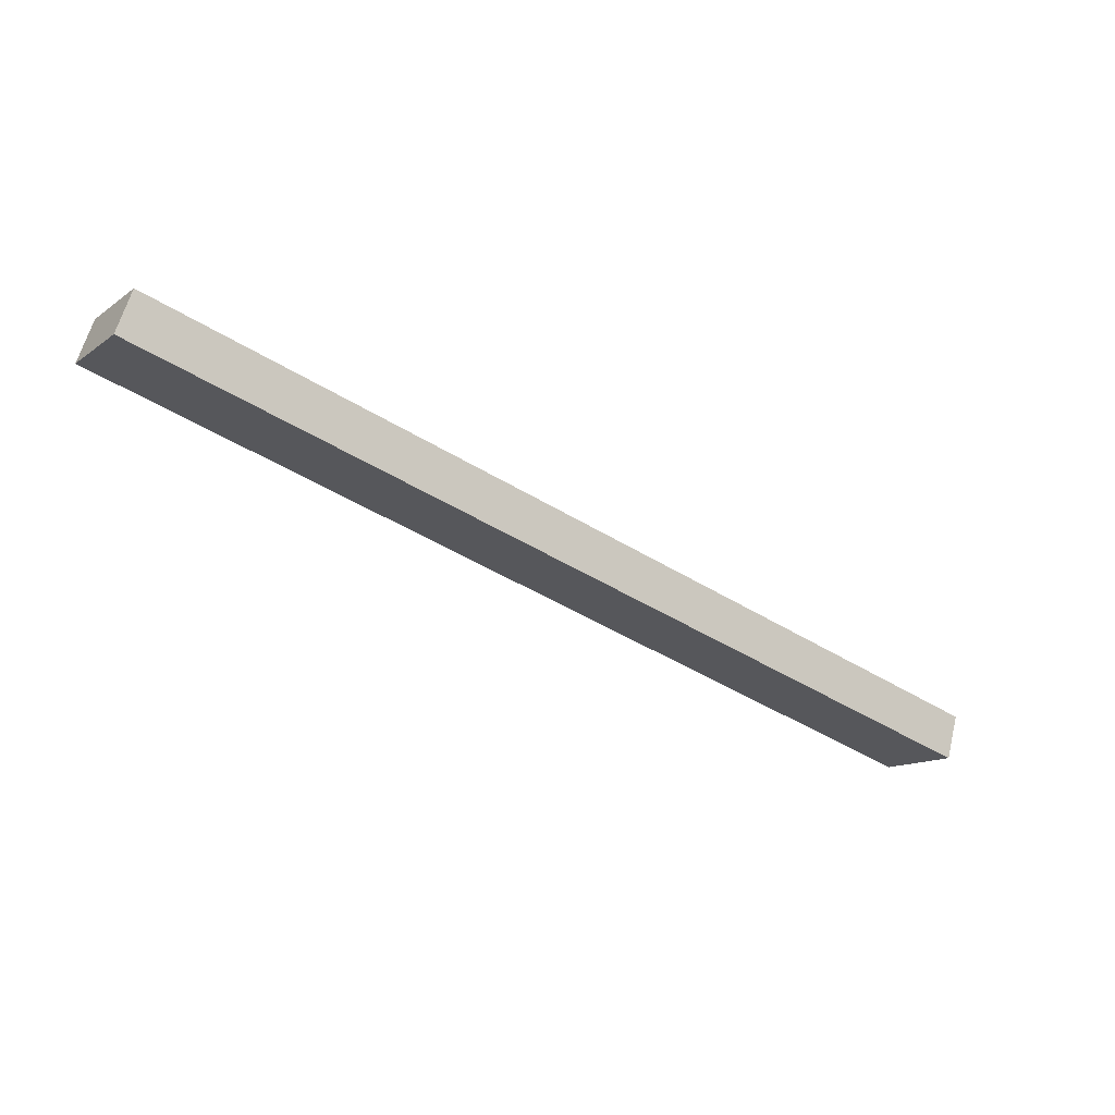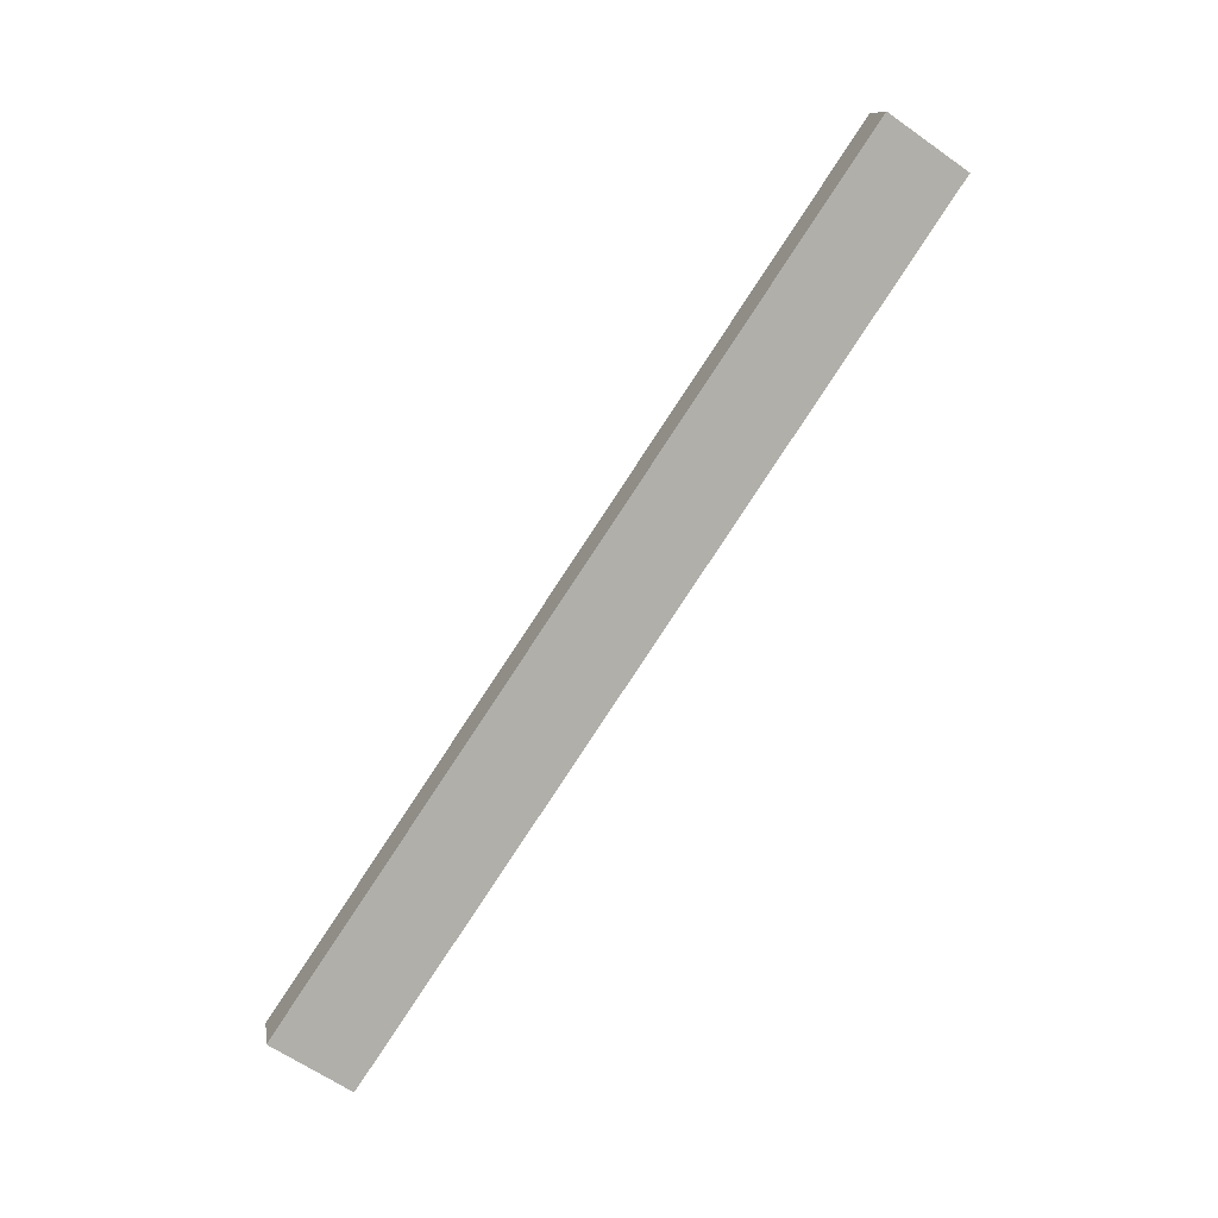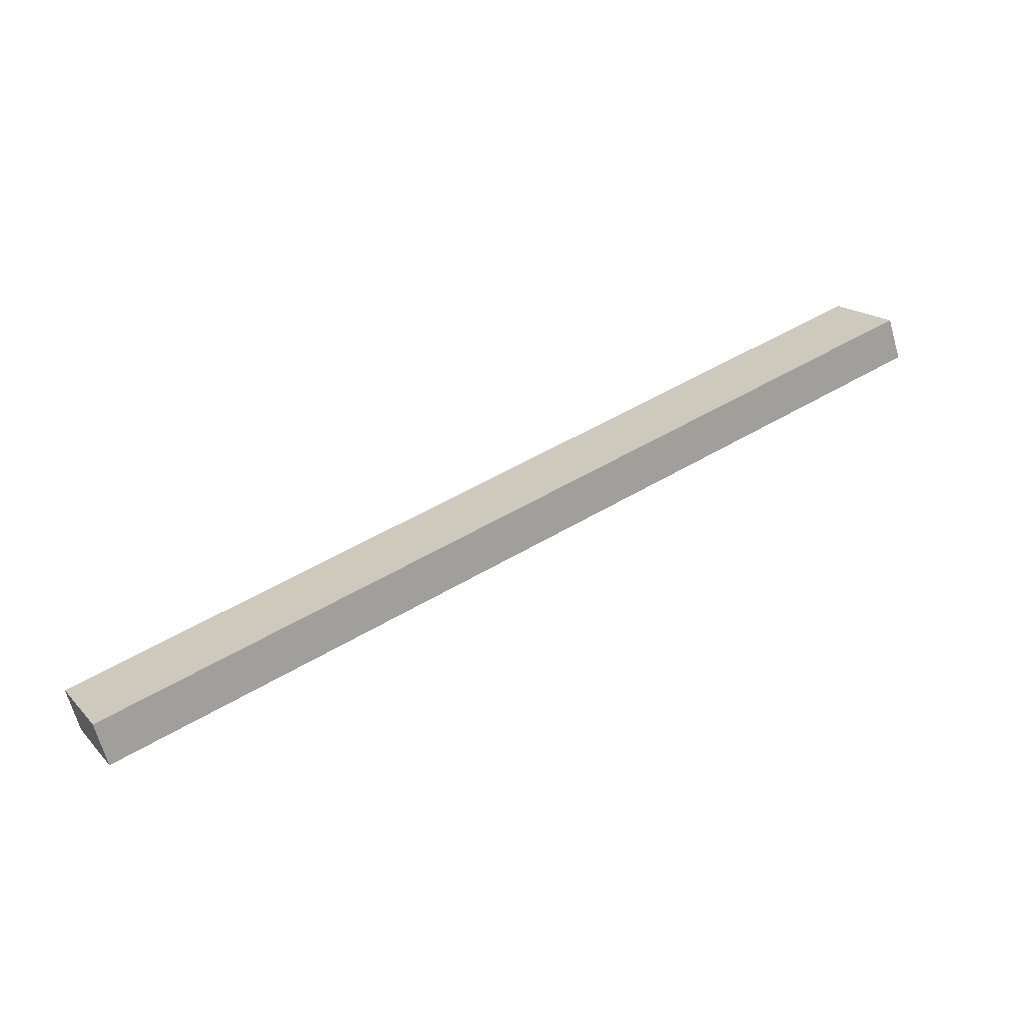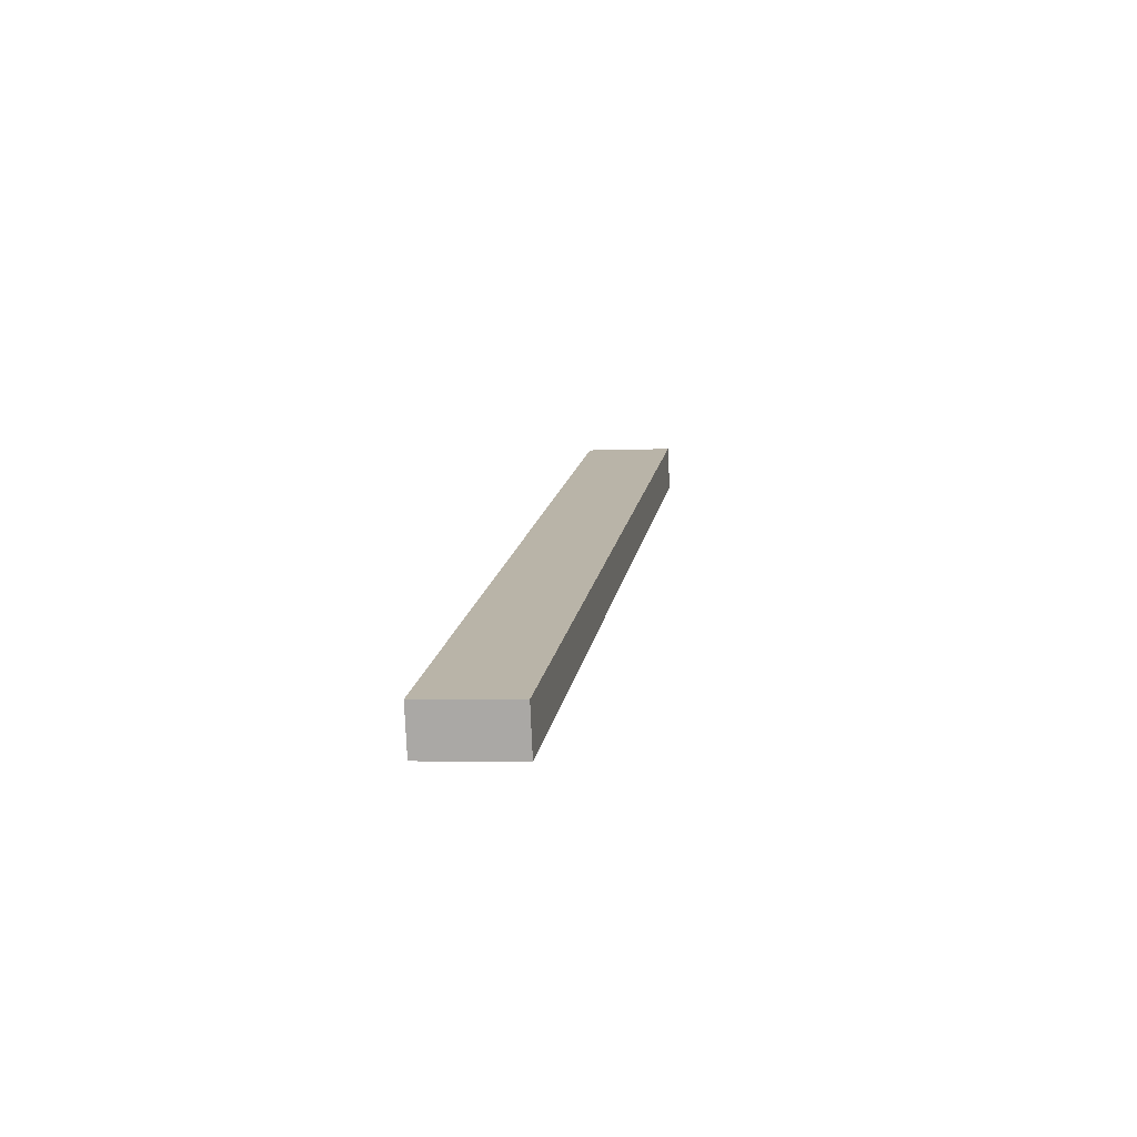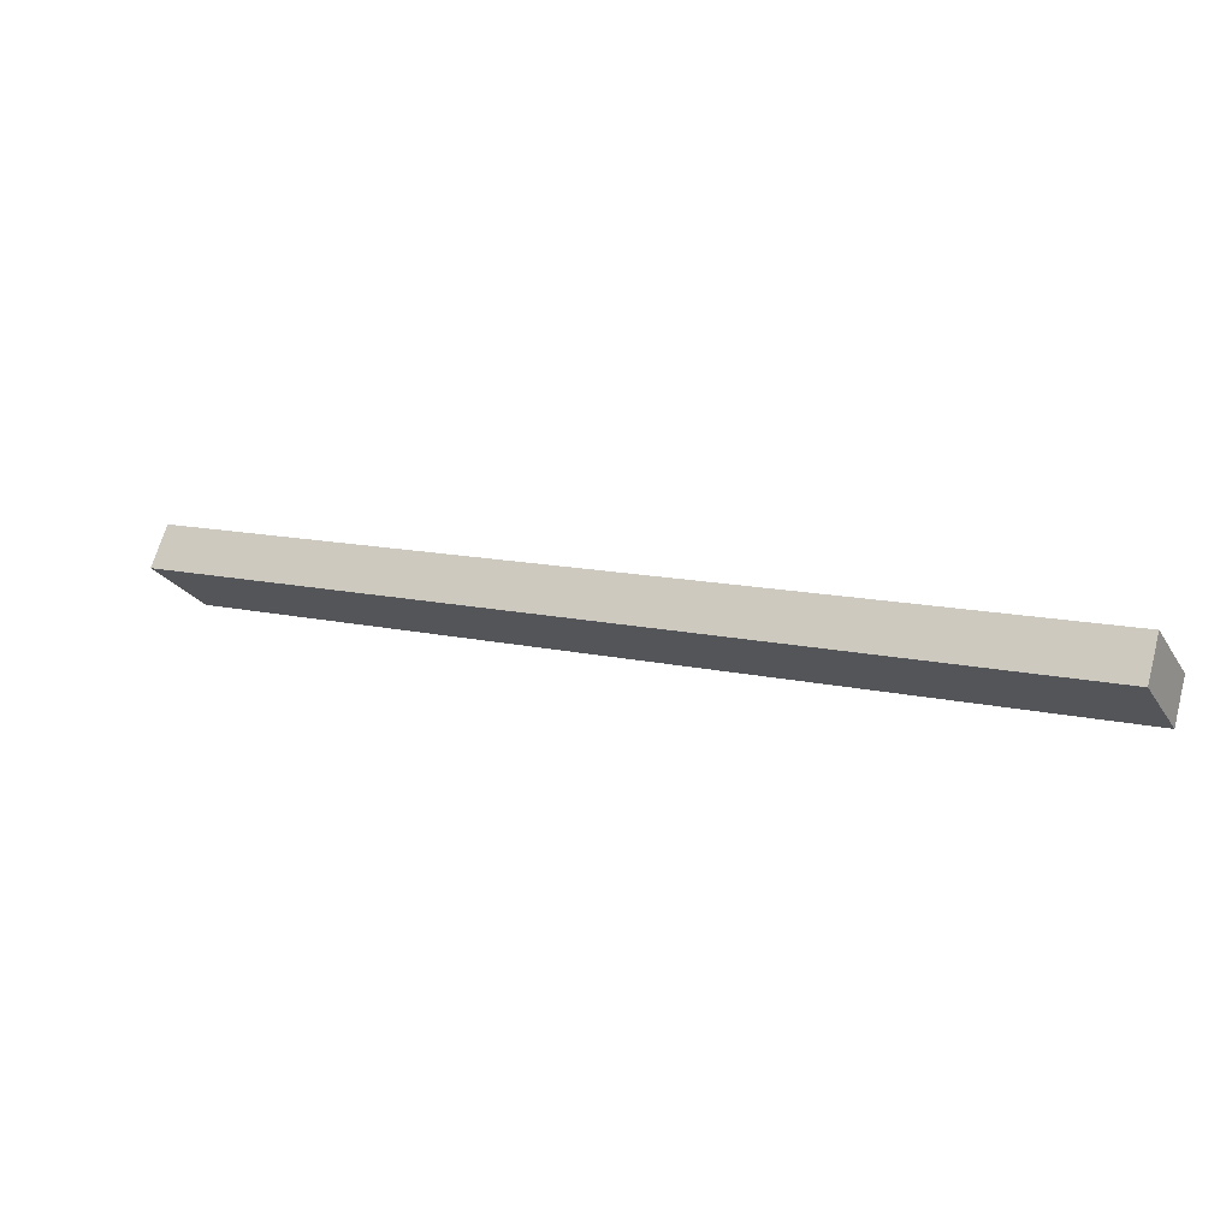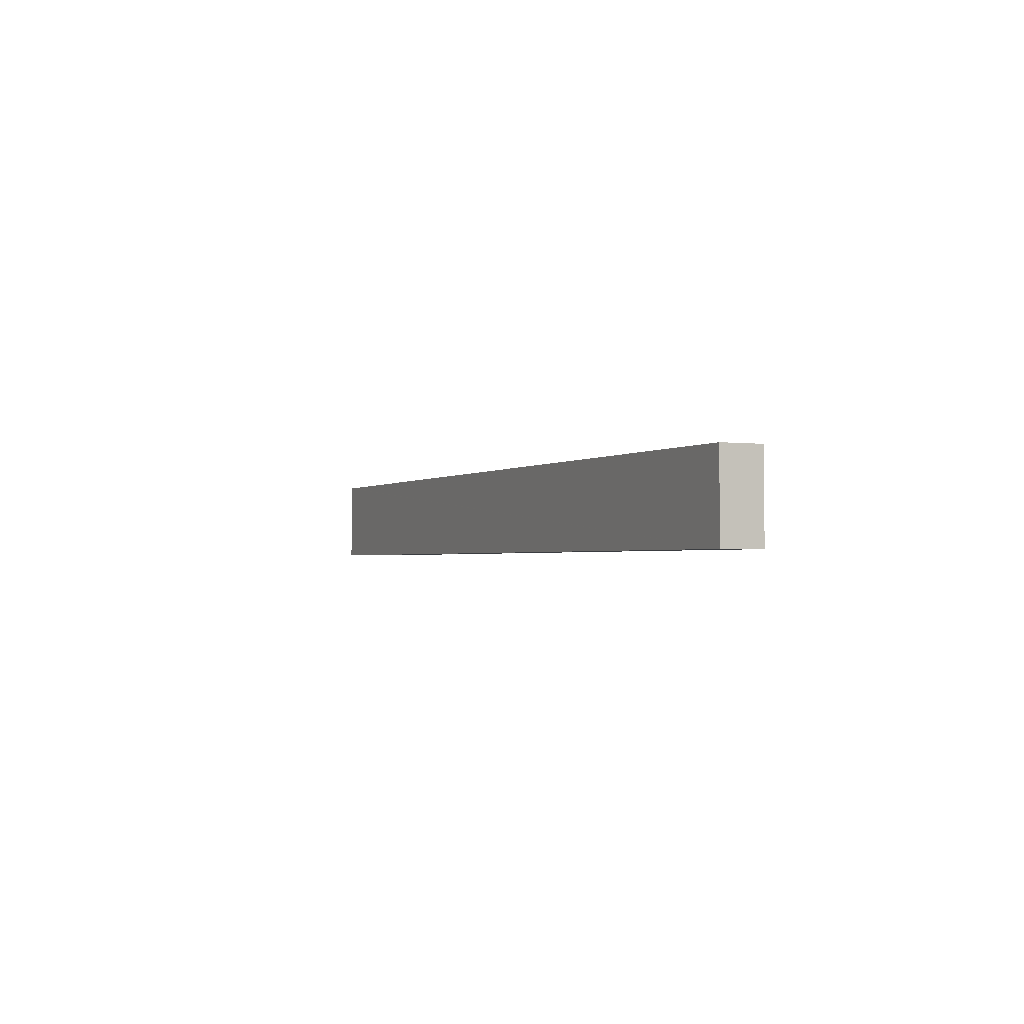
<metadata>
{"format":"obj","ext":"obj","renderer":"f3d","projection":"perspective","resolution":1024,"background":"white","views":[{"elev":-13.0,"azim":-33.0,"up":"+Z"},{"elev":-63.6,"azim":-125.4,"up":"+Z"},{"elev":17.7,"azim":151.1,"up":"+Z"},{"elev":-3.5,"azim":98.9,"up":"+Z"},{"elev":-24.7,"azim":25.0,"up":"+Z"},{"elev":-1.8,"azim":-96.9,"up":"+Y"}]}
</metadata>
<code>
v  1.302 7.758 3.69
v  78.03 7.758 -24.33
v  0 7.758 4.75e-16
v  79.33 7.758 -20.64
v  78.4 7.758 -24.44
v  79.48 7.758 -20.68
v  0 0 0
v  1.302 -2.259e-16 3.69
v  79.33 1.264e-15 -20.64
v  79.48 1.266e-15 -20.68
v  78.4 1.497e-15 -24.44
v  78.03 1.49e-15 -24.33
g defaultobject
f 1 2 3
f 2 1 4
f 2 4 5
f 5 4 6
f 7 1 3
f 1 7 8
f 8 4 1
f 4 8 9
f 4 9 6
f 6 9 10
f 10 5 6
f 5 10 11
f 2 7 3
f 7 2 5
f 7 5 12
f 12 5 11
f 9 11 10
f 11 9 12
f 12 9 8
f 12 8 7

</code>
